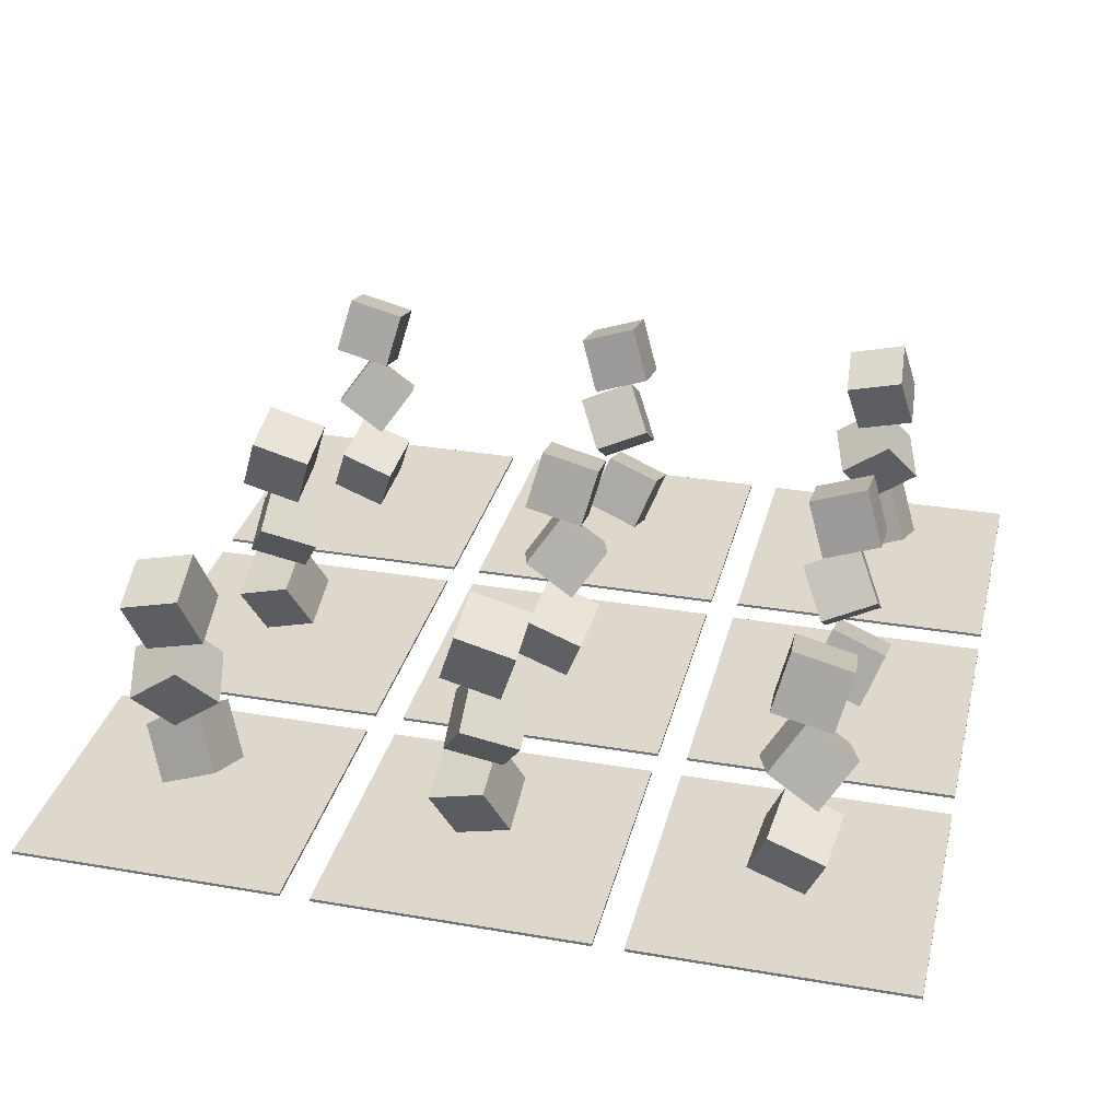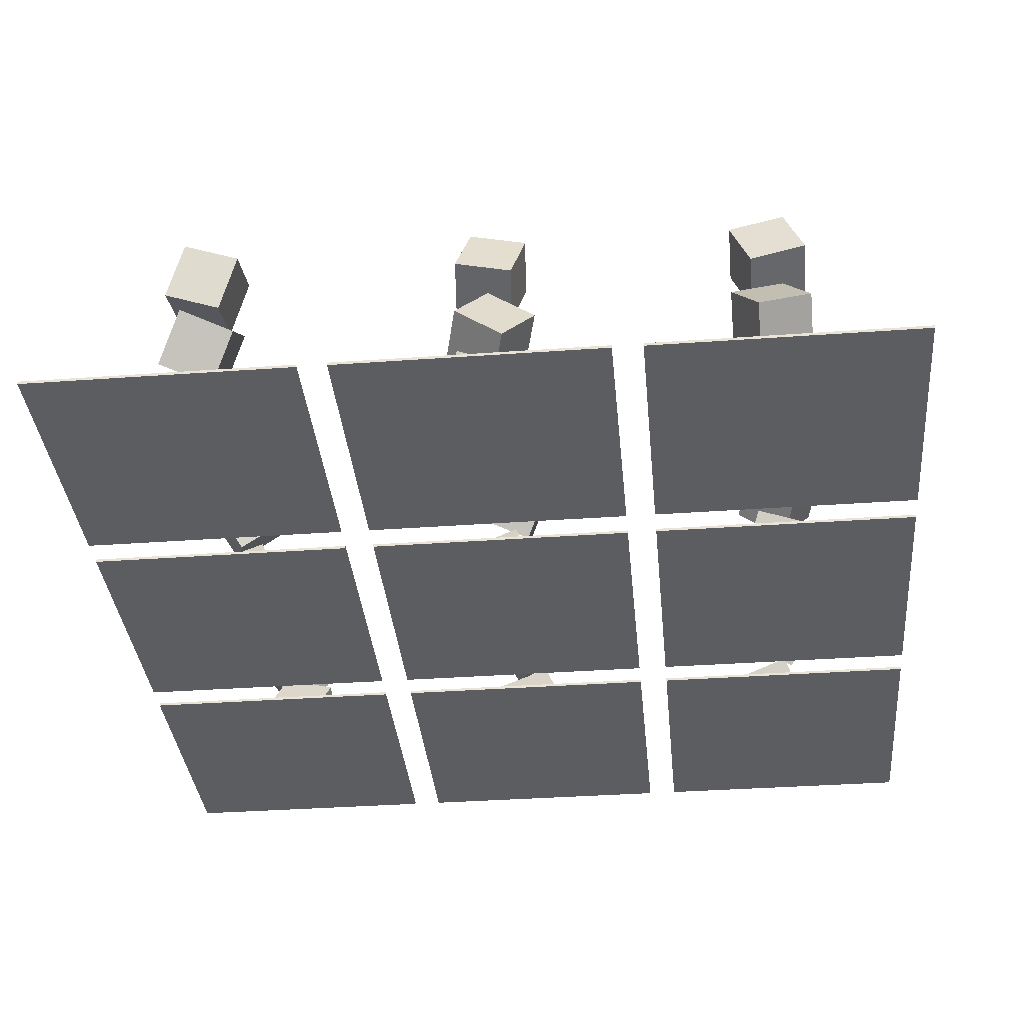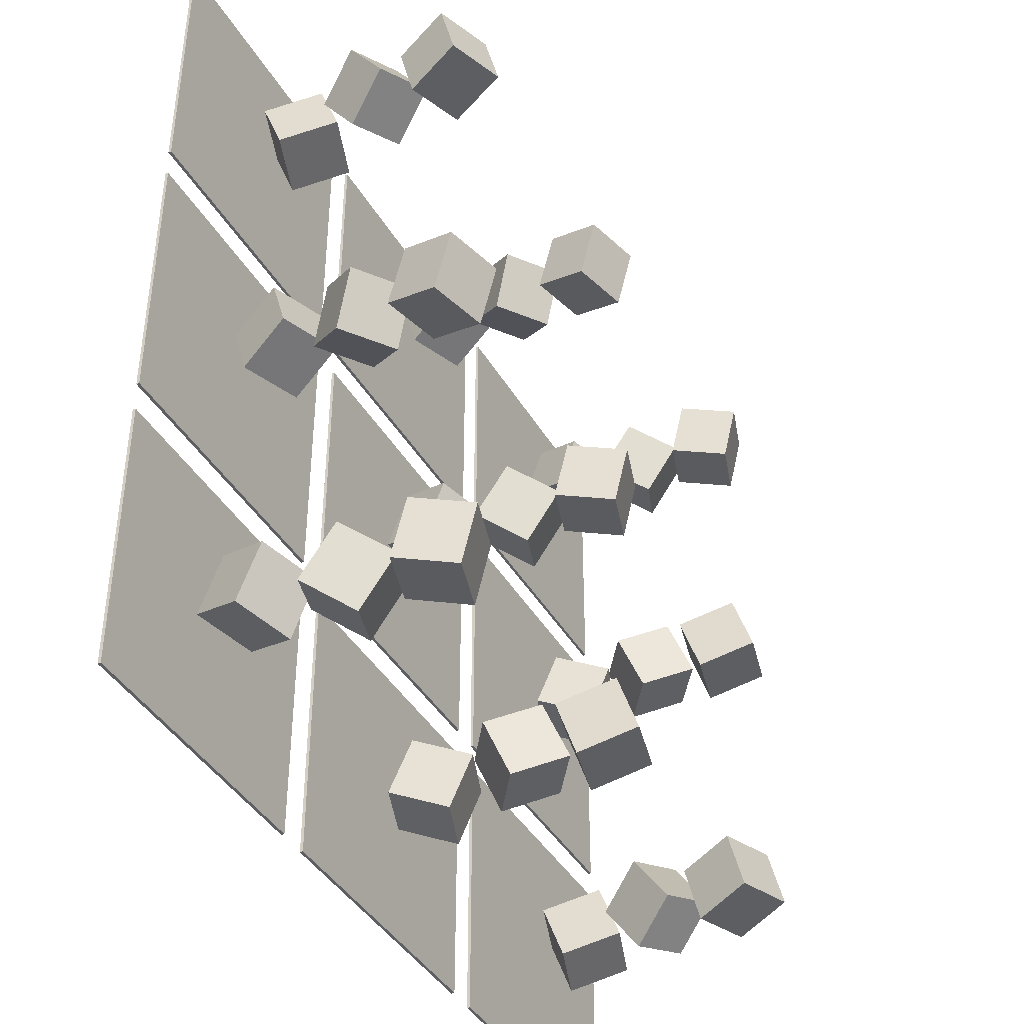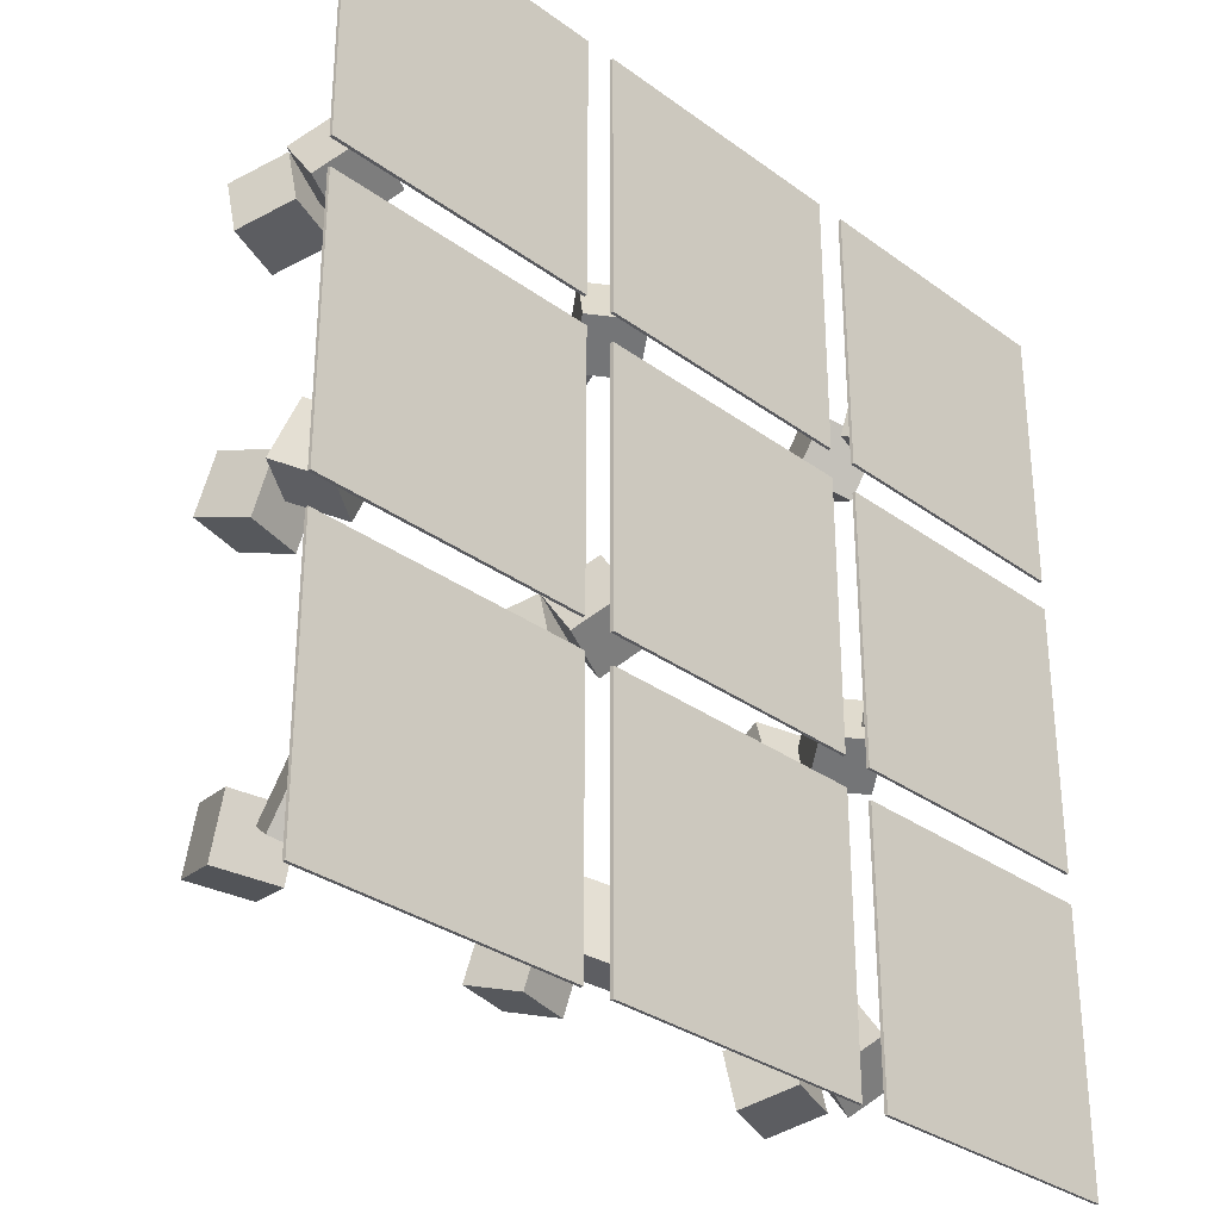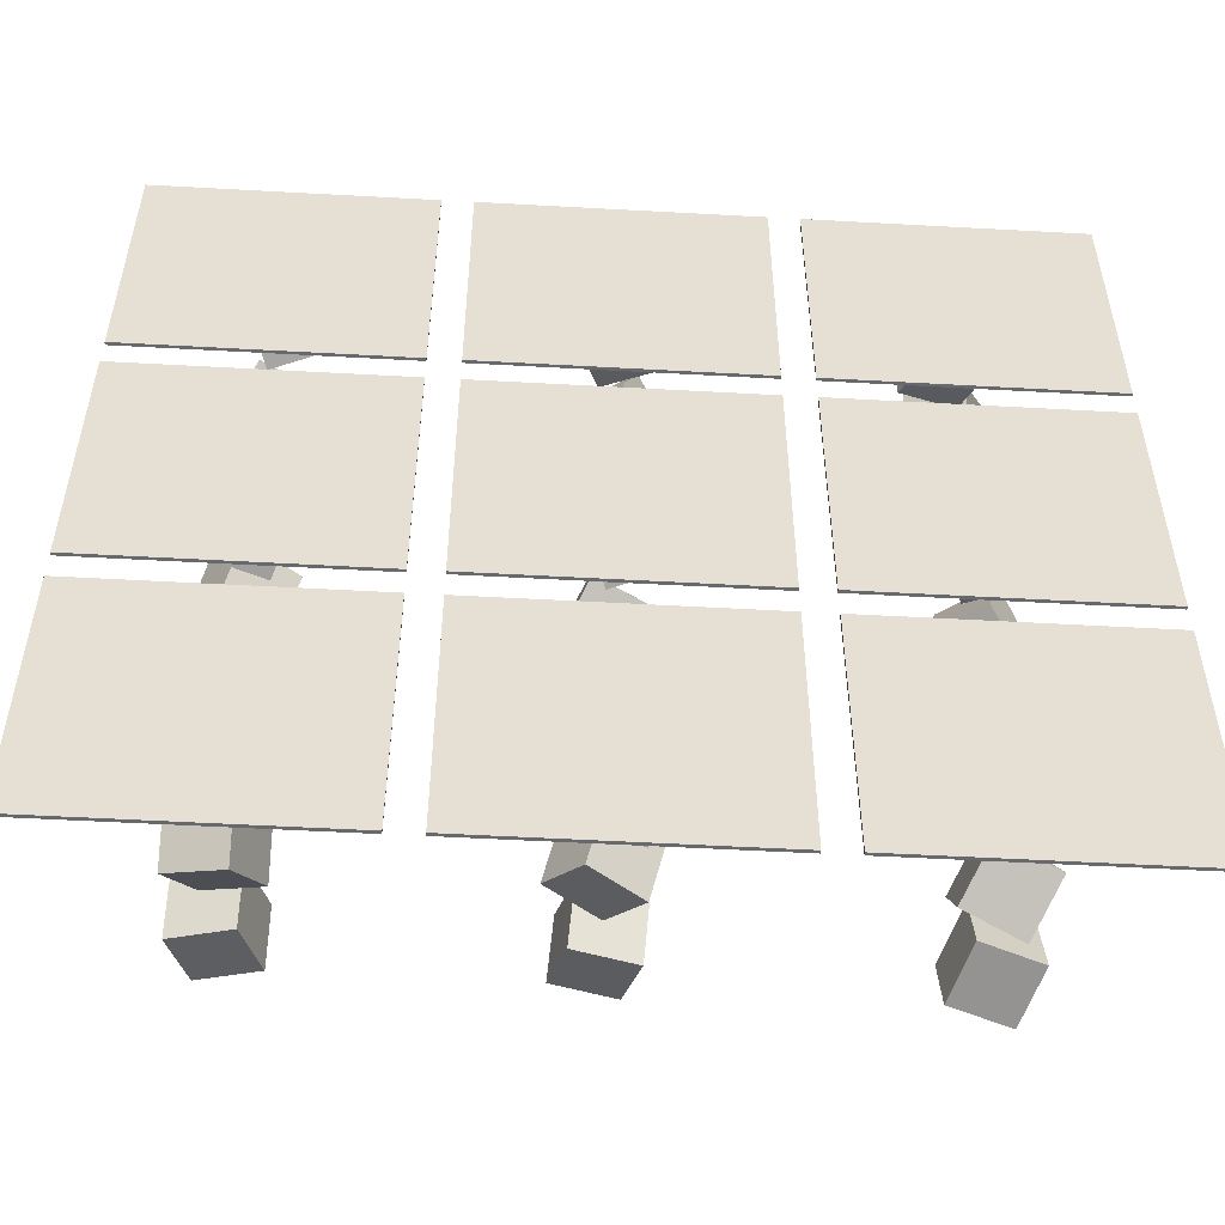
<metadata>
{"format":"obj","ext":"obj","renderer":"f3d","projection":"perspective","resolution":1024,"background":"white","views":[{"elev":31.4,"azim":103.6,"up":"+Y"},{"elev":-36.1,"azim":-174.6,"up":"+Y"},{"elev":-40.9,"azim":117.7,"up":"+Z"},{"elev":-31.5,"azim":-45.9,"up":"+Z"},{"elev":-52.8,"azim":-3.4,"up":"+Z"}]}
</metadata>
<code>
o model.3
v 0.9871 1.537 -1.159
v 0.3014 3.294 -0.4927
v -0.8916 0.902 -1.418
v -1.577 2.659 -0.752
v 0.971 0.8222 0.7087
v 0.2852 2.579 1.375
v -0.9077 0.1871 0.4494
v -1.593 1.944 1.116
v -1.14 7.01 -0.9342
v 0.7585 6.4 -1.085
v -0.5111 8.853 -0.4779
v 1.387 8.243 -0.6291
v -1.14 6.53 1.007
v 0.7585 5.919 0.8561
v -0.5111 8.373 1.463
v 1.387 7.762 1.312
v -1.177 4.808 -0.9208
v 0.6364 4.121 -1.41
v -0.3336 6.285 0.1319
v 1.48 5.598 -0.3577
v -1.177 3.647 0.7077
v 0.6364 2.96 0.2181
v -0.3336 5.124 1.76
v 1.48 4.437 1.271
v -4.5 -0.1 -4.5
v 4.5 -0.1 -4.5
v -4.5 0 -4.5
v 4.5 0 -4.5
v -4.5 -0.1 4.5
v 4.5 -0.1 4.5
v -4.5 0 4.5
v 4.5 0 4.5
v 1.159 1.537 10.99
v 0.4927 3.294 10.3
v 1.418 0.902 9.108
v 0.752 2.659 8.423
v -0.7087 0.8222 10.97
v -1.375 2.579 10.29
v -0.4494 0.1871 9.092
v -1.116 1.944 8.407
v 0.9342 7.01 8.86
v 1.085 6.4 10.76
v 0.4779 8.853 9.489
v 0.6291 8.243 11.39
v -1.007 6.53 8.86
v -0.8561 5.919 10.76
v -1.463 8.373 9.489
v -1.312 7.762 11.39
v 0.9208 4.808 8.823
v 1.41 4.121 10.64
v -0.1319 6.285 9.666
v 0.3577 5.598 11.48
v -0.7077 3.647 8.823
v -0.2181 2.96 10.64
v -1.76 5.124 9.666
v -1.271 4.437 11.48
v 4.5 -0.1 5.5
v 4.5 -0.1 14.5
v 4.5 0 5.5
v 4.5 0 14.5
v -4.5 -0.1 5.5
v -4.5 -0.1 14.5
v -4.5 0 5.5
v -4.5 0 14.5
v -0.9871 1.537 21.16
v -0.3014 3.294 20.49
v 0.8916 0.902 21.42
v 1.577 2.659 20.75
v -0.971 0.8222 19.29
v -0.2852 2.579 18.62
v 0.9077 0.1871 19.55
v 1.593 1.944 18.88
v 1.14 7.01 20.93
v -0.7585 6.4 21.09
v 0.5111 8.853 20.48
v -1.387 8.243 20.63
v 1.14 6.53 18.99
v -0.7585 5.919 19.14
v 0.5111 8.373 18.54
v -1.387 7.762 18.69
v 1.177 4.808 20.92
v -0.6364 4.121 21.41
v 0.3336 6.285 19.87
v -1.48 5.598 20.36
v 1.177 3.647 19.29
v -0.6364 2.96 19.78
v 0.3336 5.124 18.24
v -1.48 4.437 18.73
v 4.5 -0.1 24.5
v -4.5 -0.1 24.5
v 4.5 0 24.5
v -4.5 0 24.5
v 4.5 -0.1 15.5
v -4.5 -0.1 15.5
v 4.5 0 15.5
v -4.5 0 15.5
v 11.16 1.537 0.9871
v 10.49 3.294 0.3014
v 11.42 0.902 -0.8916
v 10.75 2.659 -1.577
v 9.291 0.8222 0.971
v 8.625 2.579 0.2852
v 9.551 0.1871 -0.9077
v 8.884 1.944 -1.593
v 10.93 7.01 -1.14
v 11.09 6.4 0.7585
v 10.48 8.853 -0.5111
v 10.63 8.243 1.387
v 8.993 6.53 -1.14
v 9.144 5.919 0.7585
v 8.537 8.373 -0.5111
v 8.688 7.762 1.387
v 10.92 4.808 -1.177
v 11.41 4.121 0.6364
v 9.868 6.285 -0.3336
v 10.36 5.598 1.48
v 9.292 3.647 -1.177
v 9.782 2.96 0.6364
v 8.24 5.124 -0.3336
v 8.729 4.437 1.48
v 14.5 -0.1 -4.5
v 14.5 -0.1 4.5
v 14.5 0 -4.5
v 14.5 0 4.5
v 5.5 -0.1 -4.5
v 5.5 -0.1 4.5
v 5.5 0 -4.5
v 5.5 0 4.5
v 9.013 1.537 11.16
v 9.699 3.294 10.49
v 10.89 0.902 11.42
v 11.58 2.659 10.75
v 9.029 0.8222 9.291
v 9.715 2.579 8.625
v 10.91 0.1871 9.551
v 11.59 1.944 8.884
v 11.14 7.01 10.93
v 9.242 6.4 11.09
v 10.51 8.853 10.48
v 8.613 8.243 10.63
v 11.14 6.53 8.993
v 9.242 5.919 9.144
v 10.51 8.373 8.537
v 8.613 7.762 8.688
v 11.18 4.808 10.92
v 9.364 4.121 11.41
v 10.33 6.285 9.868
v 8.52 5.598 10.36
v 11.18 3.647 9.292
v 9.364 2.96 9.782
v 10.33 5.124 8.24
v 8.52 4.437 8.729
v 14.5 -0.1 14.5
v 5.5 -0.1 14.5
v 14.5 0 14.5
v 5.5 0 14.5
v 14.5 -0.1 5.5
v 5.5 -0.1 5.5
v 14.5 0 5.5
v 5.5 0 5.5
v 8.841 1.537 19.01
v 9.507 3.294 19.7
v 8.582 0.902 20.89
v 9.248 2.659 21.58
v 10.71 0.8222 19.03
v 11.38 2.579 19.71
v 10.45 0.1871 20.91
v 11.12 1.944 21.59
v 9.066 7.01 21.14
v 8.915 6.4 19.24
v 9.522 8.853 20.51
v 9.371 8.243 18.61
v 11.01 6.53 21.14
v 10.86 5.919 19.24
v 11.46 8.373 20.51
v 11.31 7.762 18.61
v 9.079 4.808 21.18
v 8.59 4.121 19.36
v 10.13 6.285 20.33
v 9.642 5.598 18.52
v 10.71 3.647 21.18
v 10.22 2.96 19.36
v 11.76 5.124 20.33
v 11.27 4.437 18.52
v 5.5 -0.1 24.5
v 5.5 -0.1 15.5
v 5.5 0 24.5
v 5.5 0 15.5
v 14.5 -0.1 24.5
v 14.5 -0.1 15.5
v 14.5 0 24.5
v 14.5 0 15.5
v 19.01 1.537 1.159
v 19.7 3.294 0.4927
v 20.89 0.902 1.418
v 21.58 2.659 0.752
v 19.03 0.8222 -0.7087
v 19.71 2.579 -1.375
v 20.91 0.1871 -0.4494
v 21.59 1.944 -1.116
v 21.14 7.01 0.9342
v 19.24 6.4 1.085
v 20.51 8.853 0.4779
v 18.61 8.243 0.6291
v 21.14 6.53 -1.007
v 19.24 5.919 -0.8561
v 20.51 8.373 -1.463
v 18.61 7.762 -1.312
v 21.18 4.808 0.9208
v 19.36 4.121 1.41
v 20.33 6.285 -0.1319
v 18.52 5.598 0.3577
v 21.18 3.647 -0.7077
v 19.36 2.96 -0.2181
v 20.33 5.124 -1.76
v 18.52 4.437 -1.271
v 24.5 -0.1 4.5
v 15.5 -0.1 4.5
v 24.5 0 4.5
v 15.5 0 4.5
v 24.5 -0.1 -4.5
v 15.5 -0.1 -4.5
v 24.5 0 -4.5
v 15.5 0 -4.5
v 18.84 1.537 9.013
v 19.51 3.294 9.699
v 18.58 0.902 10.89
v 19.25 2.659 11.58
v 20.71 0.8222 9.029
v 21.38 2.579 9.715
v 20.45 0.1871 10.91
v 21.12 1.944 11.59
v 19.07 7.01 11.14
v 18.91 6.4 9.242
v 19.52 8.853 10.51
v 19.37 8.243 8.613
v 21.01 6.53 11.14
v 20.86 5.919 9.242
v 21.46 8.373 10.51
v 21.31 7.762 8.613
v 19.08 4.808 11.18
v 18.59 4.121 9.364
v 20.13 6.285 10.33
v 19.64 5.598 8.52
v 20.71 3.647 11.18
v 20.22 2.96 9.364
v 21.76 5.124 10.33
v 21.27 4.437 8.52
v 15.5 -0.1 14.5
v 15.5 -0.1 5.5
v 15.5 0 14.5
v 15.5 0 5.5
v 24.5 -0.1 14.5
v 24.5 -0.1 5.5
v 24.5 0 14.5
v 24.5 0 5.5
v 20.99 1.537 18.84
v 20.3 3.294 19.51
v 19.11 0.902 18.58
v 18.42 2.659 19.25
v 20.97 0.8222 20.71
v 20.29 2.579 21.38
v 19.09 0.1871 20.45
v 18.41 1.944 21.12
v 18.86 7.01 19.07
v 20.76 6.4 18.91
v 19.49 8.853 19.52
v 21.39 8.243 19.37
v 18.86 6.53 21.01
v 20.76 5.919 20.86
v 19.49 8.373 21.46
v 21.39 7.762 21.31
v 18.82 4.808 19.08
v 20.64 4.121 18.59
v 19.67 6.285 20.13
v 21.48 5.598 19.64
v 18.82 3.647 20.71
v 20.64 2.96 20.22
v 19.67 5.124 21.76
v 21.48 4.437 21.27
v 15.5 -0.1 15.5
v 24.5 -0.1 15.5
v 15.5 0 15.5
v 24.5 0 15.5
v 15.5 -0.1 24.5
v 24.5 -0.1 24.5
v 15.5 0 24.5
v 24.5 0 24.5
f 4 2 1
f 4 1 3
f 6 8 7
f 6 7 5
f 6 5 1
f 6 1 2
f 8 6 2
f 8 2 4
f 7 8 4
f 7 4 3
f 5 7 3
f 5 3 1
f 12 10 9
f 12 9 11
f 14 16 15
f 14 15 13
f 14 13 9
f 14 9 10
f 16 14 10
f 16 10 12
f 15 16 12
f 15 12 11
f 13 15 11
f 13 11 9
f 20 18 17
f 20 17 19
f 22 24 23
f 22 23 21
f 22 21 17
f 22 17 18
f 24 22 18
f 24 18 20
f 23 24 20
f 23 20 19
f 21 23 19
f 21 19 17
f 28 26 25
f 28 25 27
f 30 32 31
f 30 31 29
f 30 29 25
f 30 25 26
f 32 30 26
f 32 26 28
f 31 32 28
f 31 28 27
f 29 31 27
f 29 27 25
f 36 34 33
f 36 33 35
f 38 40 39
f 38 39 37
f 38 37 33
f 38 33 34
f 40 38 34
f 40 34 36
f 39 40 36
f 39 36 35
f 37 39 35
f 37 35 33
f 44 42 41
f 44 41 43
f 46 48 47
f 46 47 45
f 46 45 41
f 46 41 42
f 48 46 42
f 48 42 44
f 47 48 44
f 47 44 43
f 45 47 43
f 45 43 41
f 52 50 49
f 52 49 51
f 54 56 55
f 54 55 53
f 54 53 49
f 54 49 50
f 56 54 50
f 56 50 52
f 55 56 52
f 55 52 51
f 53 55 51
f 53 51 49
f 60 58 57
f 60 57 59
f 62 64 63
f 62 63 61
f 62 61 57
f 62 57 58
f 64 62 58
f 64 58 60
f 63 64 60
f 63 60 59
f 61 63 59
f 61 59 57
f 68 66 65
f 68 65 67
f 70 72 71
f 70 71 69
f 70 69 65
f 70 65 66
f 72 70 66
f 72 66 68
f 71 72 68
f 71 68 67
f 69 71 67
f 69 67 65
f 76 74 73
f 76 73 75
f 78 80 79
f 78 79 77
f 78 77 73
f 78 73 74
f 80 78 74
f 80 74 76
f 79 80 76
f 79 76 75
f 77 79 75
f 77 75 73
f 84 82 81
f 84 81 83
f 86 88 87
f 86 87 85
f 86 85 81
f 86 81 82
f 88 86 82
f 88 82 84
f 87 88 84
f 87 84 83
f 85 87 83
f 85 83 81
f 92 90 89
f 92 89 91
f 94 96 95
f 94 95 93
f 94 93 89
f 94 89 90
f 96 94 90
f 96 90 92
f 95 96 92
f 95 92 91
f 93 95 91
f 93 91 89
f 100 98 97
f 100 97 99
f 102 104 103
f 102 103 101
f 102 101 97
f 102 97 98
f 104 102 98
f 104 98 100
f 103 104 100
f 103 100 99
f 101 103 99
f 101 99 97
f 108 106 105
f 108 105 107
f 110 112 111
f 110 111 109
f 110 109 105
f 110 105 106
f 112 110 106
f 112 106 108
f 111 112 108
f 111 108 107
f 109 111 107
f 109 107 105
f 116 114 113
f 116 113 115
f 118 120 119
f 118 119 117
f 118 117 113
f 118 113 114
f 120 118 114
f 120 114 116
f 119 120 116
f 119 116 115
f 117 119 115
f 117 115 113
f 124 122 121
f 124 121 123
f 126 128 127
f 126 127 125
f 126 125 121
f 126 121 122
f 128 126 122
f 128 122 124
f 127 128 124
f 127 124 123
f 125 127 123
f 125 123 121
f 132 130 129
f 132 129 131
f 134 136 135
f 134 135 133
f 134 133 129
f 134 129 130
f 136 134 130
f 136 130 132
f 135 136 132
f 135 132 131
f 133 135 131
f 133 131 129
f 140 138 137
f 140 137 139
f 142 144 143
f 142 143 141
f 142 141 137
f 142 137 138
f 144 142 138
f 144 138 140
f 143 144 140
f 143 140 139
f 141 143 139
f 141 139 137
f 148 146 145
f 148 145 147
f 150 152 151
f 150 151 149
f 150 149 145
f 150 145 146
f 152 150 146
f 152 146 148
f 151 152 148
f 151 148 147
f 149 151 147
f 149 147 145
f 156 154 153
f 156 153 155
f 158 160 159
f 158 159 157
f 158 157 153
f 158 153 154
f 160 158 154
f 160 154 156
f 159 160 156
f 159 156 155
f 157 159 155
f 157 155 153
f 164 162 161
f 164 161 163
f 166 168 167
f 166 167 165
f 166 165 161
f 166 161 162
f 168 166 162
f 168 162 164
f 167 168 164
f 167 164 163
f 165 167 163
f 165 163 161
f 172 170 169
f 172 169 171
f 174 176 175
f 174 175 173
f 174 173 169
f 174 169 170
f 176 174 170
f 176 170 172
f 175 176 172
f 175 172 171
f 173 175 171
f 173 171 169
f 180 178 177
f 180 177 179
f 182 184 183
f 182 183 181
f 182 181 177
f 182 177 178
f 184 182 178
f 184 178 180
f 183 184 180
f 183 180 179
f 181 183 179
f 181 179 177
f 188 186 185
f 188 185 187
f 190 192 191
f 190 191 189
f 190 189 185
f 190 185 186
f 192 190 186
f 192 186 188
f 191 192 188
f 191 188 187
f 189 191 187
f 189 187 185
f 196 194 193
f 196 193 195
f 198 200 199
f 198 199 197
f 198 197 193
f 198 193 194
f 200 198 194
f 200 194 196
f 199 200 196
f 199 196 195
f 197 199 195
f 197 195 193
f 204 202 201
f 204 201 203
f 206 208 207
f 206 207 205
f 206 205 201
f 206 201 202
f 208 206 202
f 208 202 204
f 207 208 204
f 207 204 203
f 205 207 203
f 205 203 201
f 212 210 209
f 212 209 211
f 214 216 215
f 214 215 213
f 214 213 209
f 214 209 210
f 216 214 210
f 216 210 212
f 215 216 212
f 215 212 211
f 213 215 211
f 213 211 209
f 220 218 217
f 220 217 219
f 222 224 223
f 222 223 221
f 222 221 217
f 222 217 218
f 224 222 218
f 224 218 220
f 223 224 220
f 223 220 219
f 221 223 219
f 221 219 217
f 228 226 225
f 228 225 227
f 230 232 231
f 230 231 229
f 230 229 225
f 230 225 226
f 232 230 226
f 232 226 228
f 231 232 228
f 231 228 227
f 229 231 227
f 229 227 225
f 236 234 233
f 236 233 235
f 238 240 239
f 238 239 237
f 238 237 233
f 238 233 234
f 240 238 234
f 240 234 236
f 239 240 236
f 239 236 235
f 237 239 235
f 237 235 233
f 244 242 241
f 244 241 243
f 246 248 247
f 246 247 245
f 246 245 241
f 246 241 242
f 248 246 242
f 248 242 244
f 247 248 244
f 247 244 243
f 245 247 243
f 245 243 241
f 252 250 249
f 252 249 251
f 254 256 255
f 254 255 253
f 254 253 249
f 254 249 250
f 256 254 250
f 256 250 252
f 255 256 252
f 255 252 251
f 253 255 251
f 253 251 249
f 260 258 257
f 260 257 259
f 262 264 263
f 262 263 261
f 262 261 257
f 262 257 258
f 264 262 258
f 264 258 260
f 263 264 260
f 263 260 259
f 261 263 259
f 261 259 257
f 268 266 265
f 268 265 267
f 270 272 271
f 270 271 269
f 270 269 265
f 270 265 266
f 272 270 266
f 272 266 268
f 271 272 268
f 271 268 267
f 269 271 267
f 269 267 265
f 276 274 273
f 276 273 275
f 278 280 279
f 278 279 277
f 278 277 273
f 278 273 274
f 280 278 274
f 280 274 276
f 279 280 276
f 279 276 275
f 277 279 275
f 277 275 273
f 284 282 281
f 284 281 283
f 286 288 287
f 286 287 285
f 286 285 281
f 286 281 282
f 288 286 282
f 288 282 284
f 287 288 284
f 287 284 283
f 285 287 283
f 285 283 281

</code>
